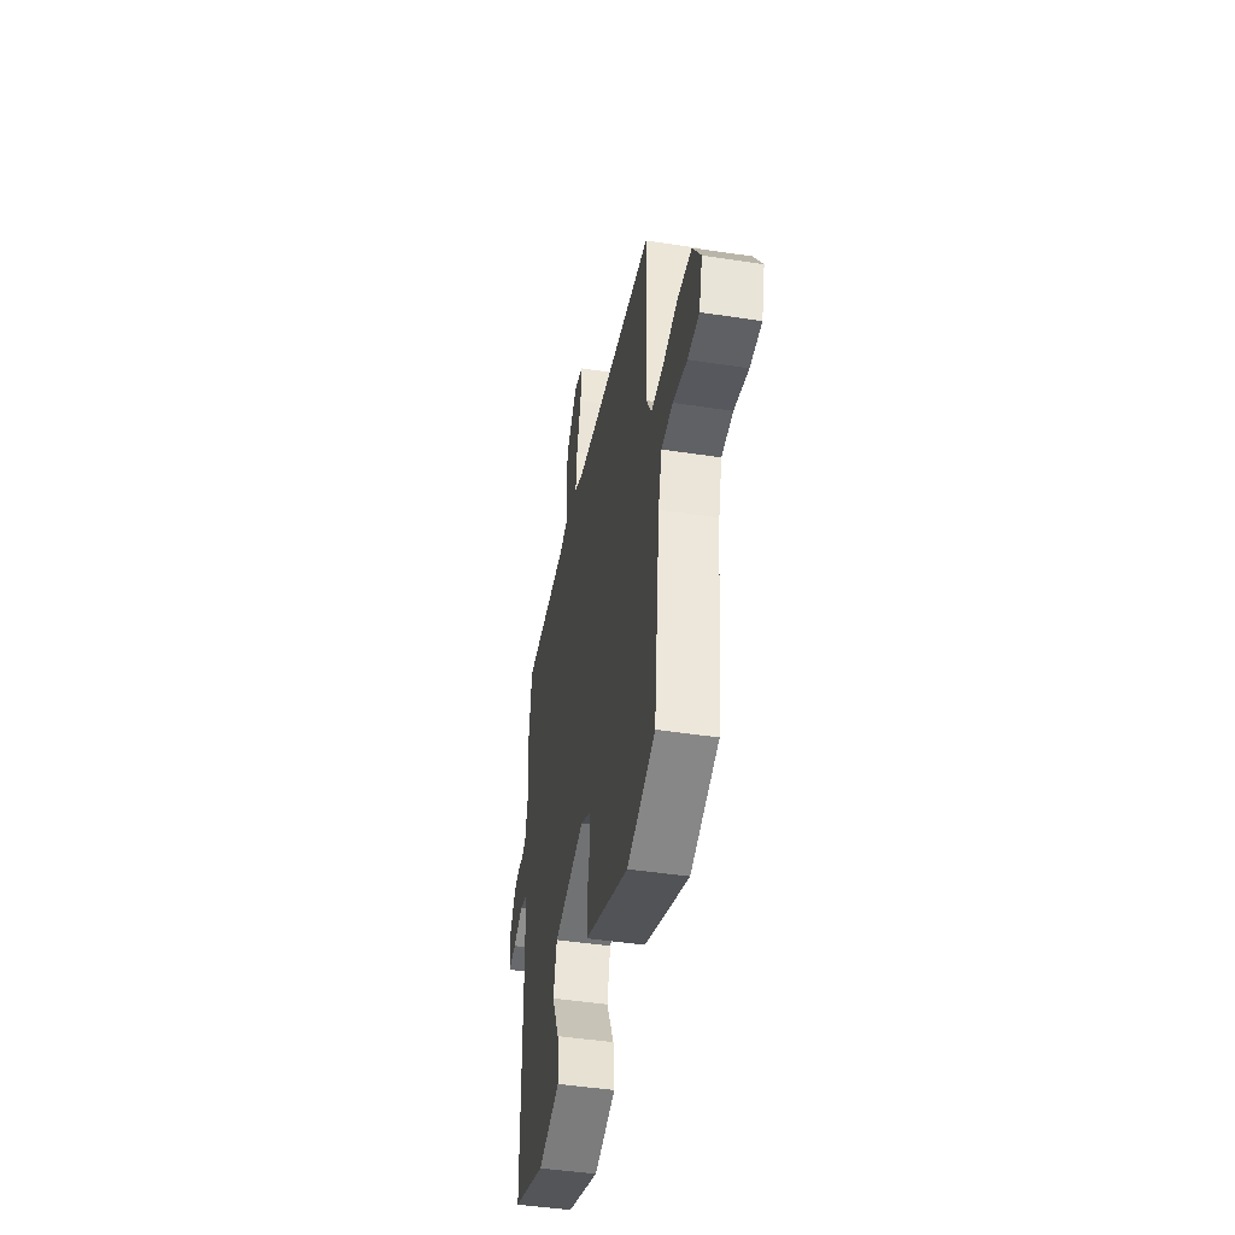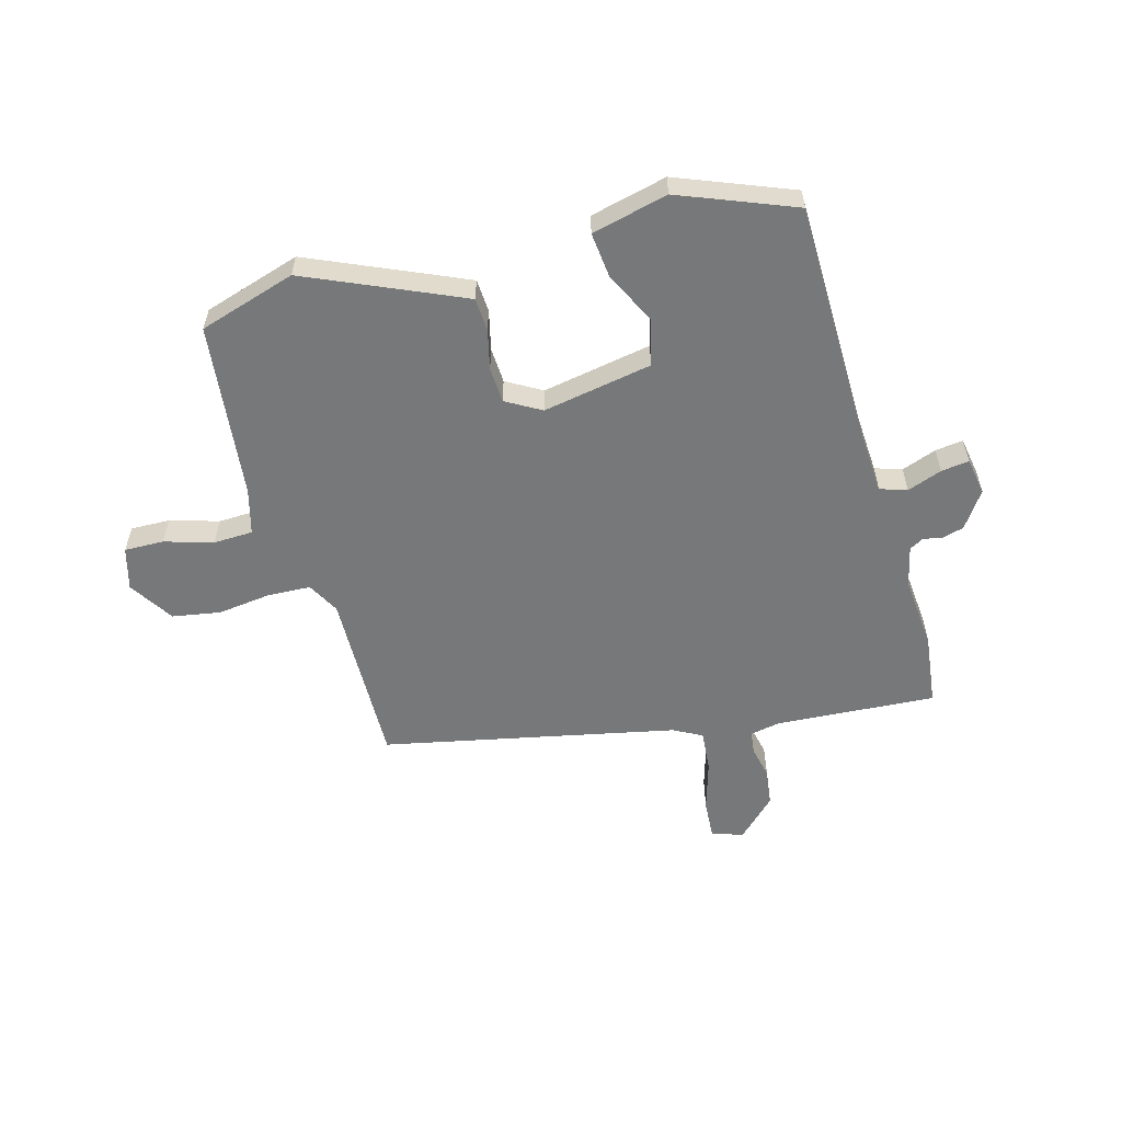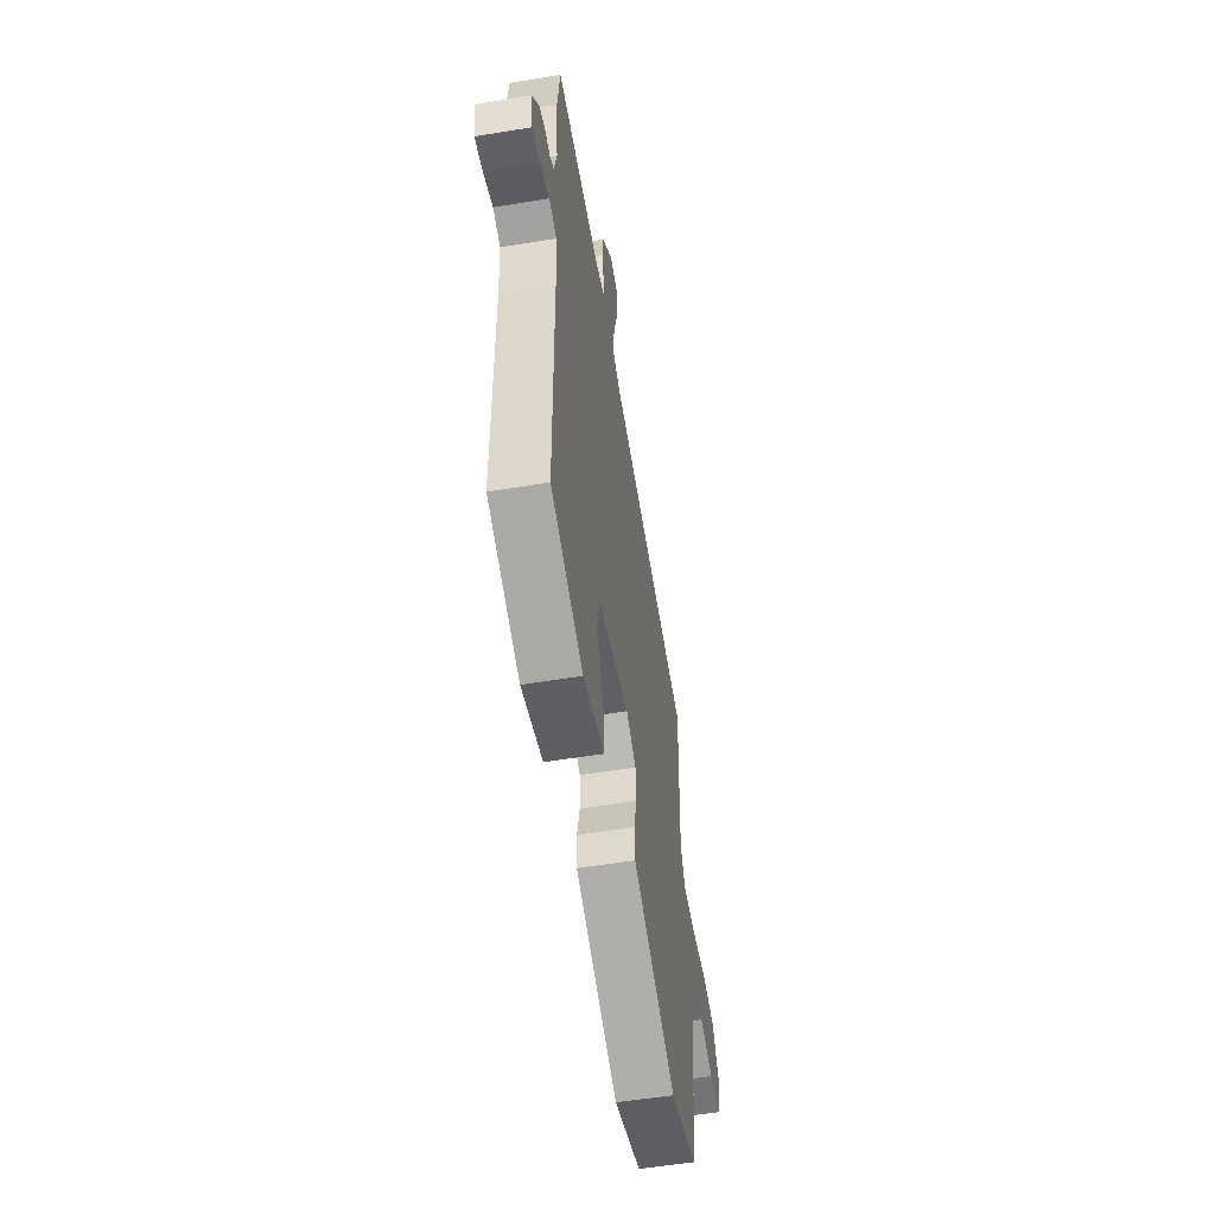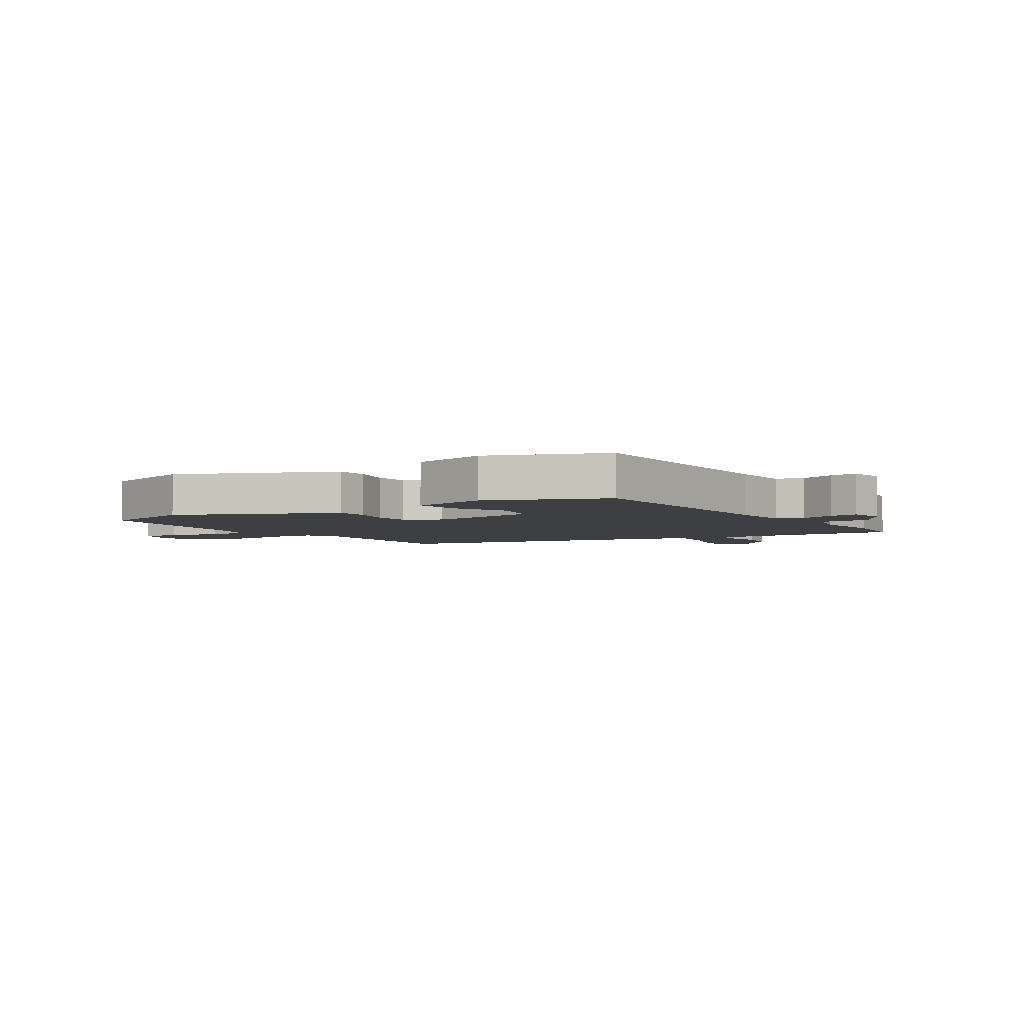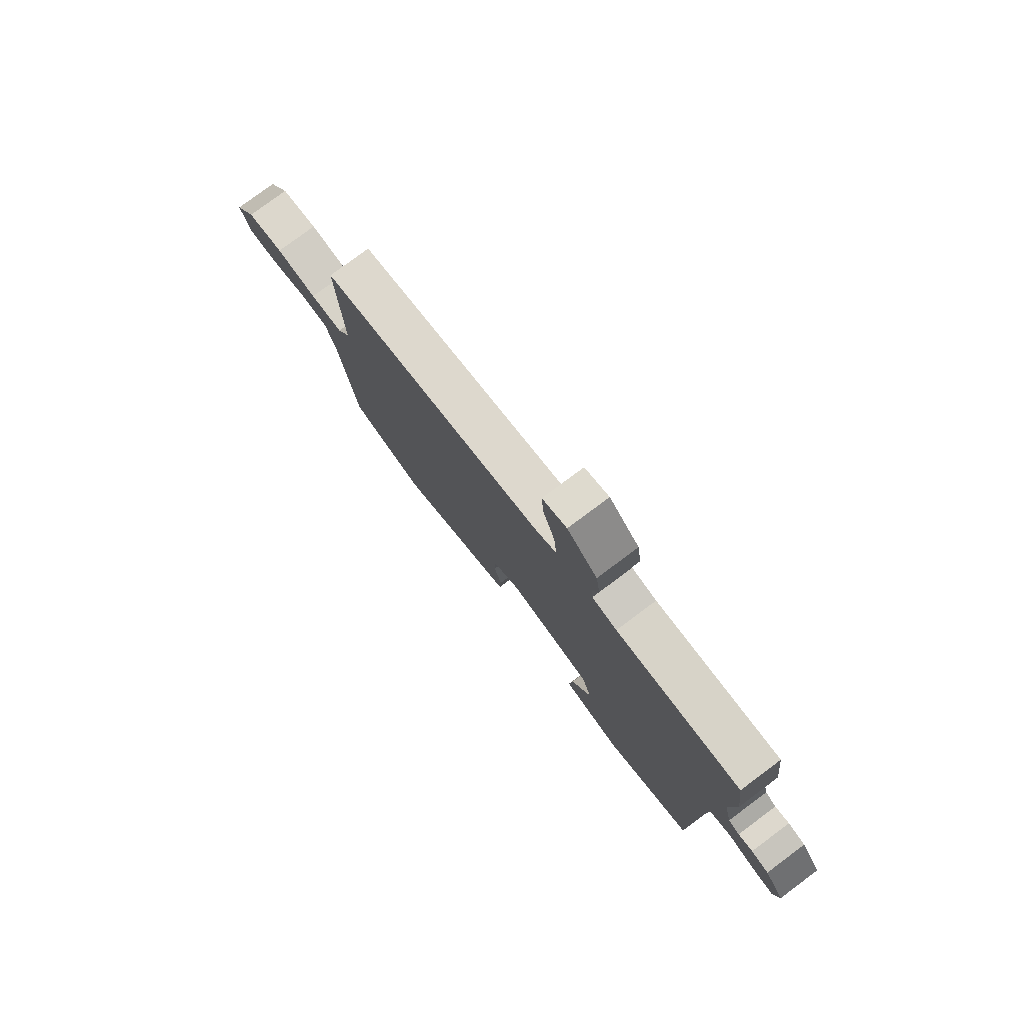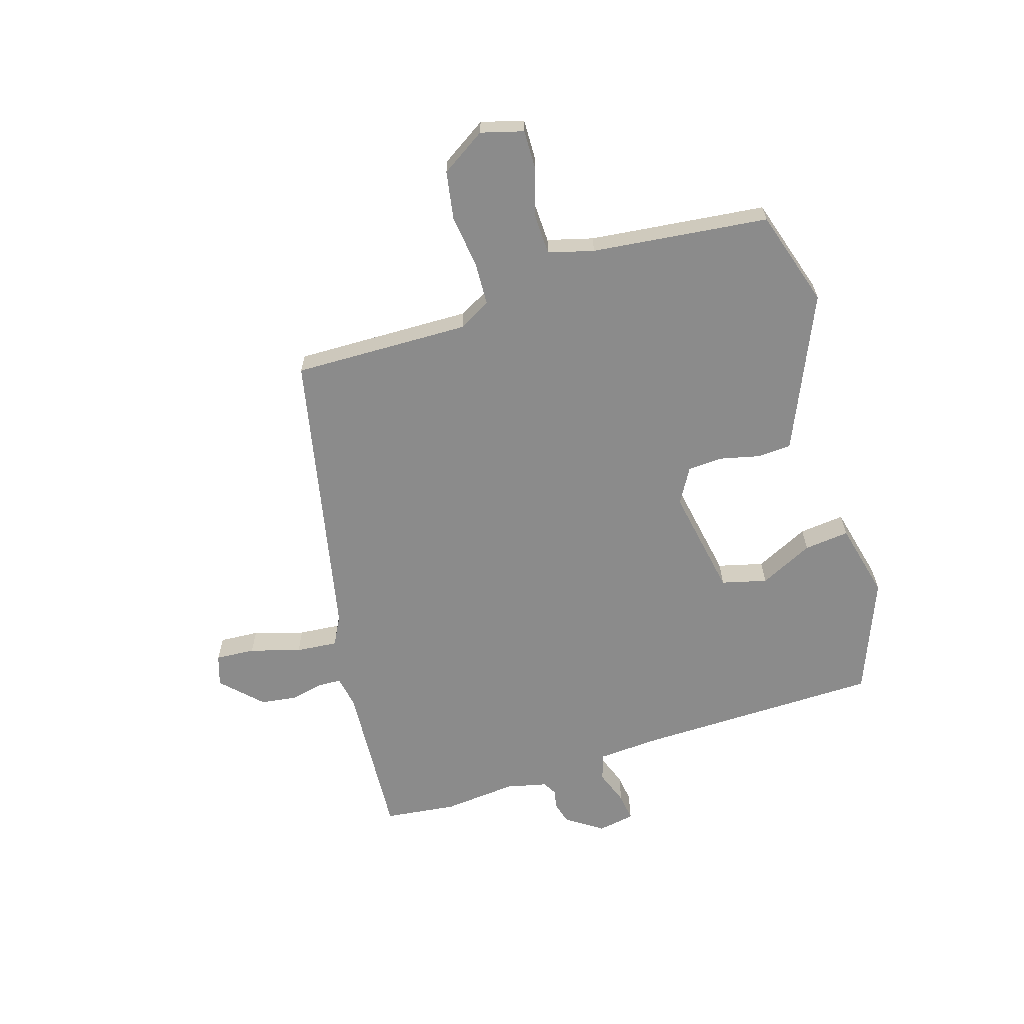
<metadata>
{"format":"obj","ext":"obj","renderer":"f3d","projection":"perspective","resolution":1024,"background":"white","views":[{"elev":-45.7,"azim":80.0,"up":"+Z"},{"elev":-57.3,"azim":-164.1,"up":"+Y"},{"elev":-54.7,"azim":-80.1,"up":"+Z"},{"elev":-4.2,"azim":-146.5,"up":"+Y"},{"elev":78.6,"azim":-126.7,"up":"+Z"},{"elev":-63.8,"azim":107.7,"up":"+Y"}]}
</metadata>
<code>
v 0.487 0.07 0.388
v 0.478 0.07 0.079
v 0.508 0.07 0.023
v 0.583 0.07 0.019
v 0.677 0.07 0.03
v 0.761 0.07 0.015
v 0.81 0.07 -0.063
v 0.789 0.07 -0.137
v 0.72 0.07 -0.135
v 0.635 0.07 -0.109
v 0.566 0.07 -0.111
v 0.544 0.07 -0.19
v 0.507 0.07 -0.498
v 0.337 0.07 -0.549
v 0.129 0.07 -0.456
v 0.067 0.07 -0.428
v 0.064 0.07 -0.37
v 0.081 0.07 -0.3
v 0.078 0.07 -0.238
v 0.017 0.07 -0.202
v -0.175 0.07 -0.235
v -0.196 0.07 -0.314
v -0.151 0.07 -0.408
v -0.143 0.07 -0.487
v -0.277 0.07 -0.518
v -0.478 0.07 -0.437
v -0.481 0.07 -0.009
v -0.487 0.07 0.099
v -0.534 0.07 0.115
v -0.595 0.07 0.093
v -0.644 0.07 0.087
v -0.655 0.07 0.152
v -0.611 0.07 0.215
v -0.572 0.07 0.225
v -0.54 0.07 0.218
v -0.515 0.07 0.232
v -0.498 0.07 0.303
v -0.509 0.07 0.431
v -0.493 0.07 0.557
v -0.213 0.07 0.537
v -0.157 0.07 0.547
v -0.155 0.07 0.586
v -0.167 0.07 0.643
v -0.158 0.07 0.708
v -0.09 0.07 0.774
v -0.035 0.07 0.756
v -0.04 0.07 0.687
v -0.067 0.07 0.599
v -0.074 0.07 0.526
v -0.024 0.07 0.499
v 0.487 0 0.388
v 0.478 0 0.079
v 0.508 0 0.023
v 0.583 0 0.019
v 0.677 0 0.03
v 0.761 0 0.015
v 0.81 0 -0.063
v 0.789 0 -0.137
v 0.72 0 -0.135
v 0.635 0 -0.109
v 0.566 0 -0.111
v 0.544 0 -0.19
v 0.507 0 -0.498
v 0.337 0 -0.549
v 0.129 0 -0.456
v 0.067 0 -0.428
v 0.064 0 -0.37
v 0.081 0 -0.3
v 0.078 0 -0.238
v 0.017 0 -0.202
v -0.175 0 -0.235
v -0.196 0 -0.314
v -0.151 0 -0.408
v -0.143 0 -0.487
v -0.277 0 -0.518
v -0.478 0 -0.437
v -0.481 0 -0.009
v -0.487 0 0.099
v -0.534 0 0.115
v -0.595 0 0.093
v -0.644 0 0.087
v -0.655 0 0.152
v -0.611 0 0.215
v -0.572 0 0.225
v -0.54 0 0.218
v -0.515 0 0.232
v -0.498 0 0.303
v -0.509 0 0.431
v -0.493 0 0.557
v -0.213 0 0.537
v -0.157 0 0.547
v -0.155 0 0.586
v -0.167 0 0.643
v -0.158 0 0.708
v -0.09 0 0.774
v -0.035 0 0.756
v -0.04 0 0.687
v -0.067 0 0.599
v -0.074 0 0.526
v -0.024 0 0.499
f 45 46 47 48
f 45 48 49
f 42 43 44 45
f 41 42 45 49
f 40 41 49 50
f 37 38 39 40
f 36 37 40 50
f 32 33 34 35
f 29 30 31 32
f 29 32 35 36
f 24 25 26 27
f 22 23 24 27
f 21 22 27 28
f 20 21 28
f 19 20 28
f 15 16 17 18
f 15 18 19
f 12 13 14 15
f 11 12 15 19
f 7 8 9 10
f 7 10 11
f 4 5 6 7
f 3 4 7 11
f 2 3 11 19
f 28 29 36 50
f 19 28 50
f 1 2 19 50
f 98 97 96 95
f 99 98 95
f 95 94 93 92
f 99 95 92 91
f 100 99 91 90
f 90 89 88 87
f 100 90 87 86
f 85 84 83 82
f 82 81 80 79
f 86 85 82 79
f 77 76 75 74
f 77 74 73 72
f 78 77 72 71
f 78 71 70
f 78 70 69
f 68 67 66 65
f 69 68 65
f 65 64 63 62
f 69 65 62 61
f 60 59 58 57
f 61 60 57
f 57 56 55 54
f 61 57 54 53
f 69 61 53 52
f 100 86 79 78
f 100 78 69
f 100 69 52 51
f 1 51 52 2
f 2 52 53 3
f 3 53 54 4
f 4 54 55 5
f 5 55 56 6
f 6 56 57 7
f 7 57 58 8
f 8 58 59 9
f 9 59 60 10
f 10 60 61 11
f 11 61 62 12
f 12 62 63 13
f 13 63 64 14
f 14 64 65 15
f 15 65 66 16
f 16 66 67 17
f 17 67 68 18
f 18 68 69 19
f 19 69 70 20
f 20 70 71 21
f 21 71 72 22
f 22 72 73 23
f 23 73 74 24
f 24 74 75 25
f 25 75 76 26
f 26 76 77 27
f 27 77 78 28
f 28 78 79 29
f 29 79 80 30
f 30 80 81 31
f 31 81 82 32
f 32 82 83 33
f 33 83 84 34
f 34 84 85 35
f 35 85 86 36
f 36 86 87 37
f 37 87 88 38
f 38 88 89 39
f 39 89 90 40
f 40 90 91 41
f 41 91 92 42
f 42 92 93 43
f 43 93 94 44
f 44 94 95 45
f 45 95 96 46
f 46 96 97 47
f 47 97 98 48
f 48 98 99 49
f 49 99 100 50
f 50 100 51 1

</code>
